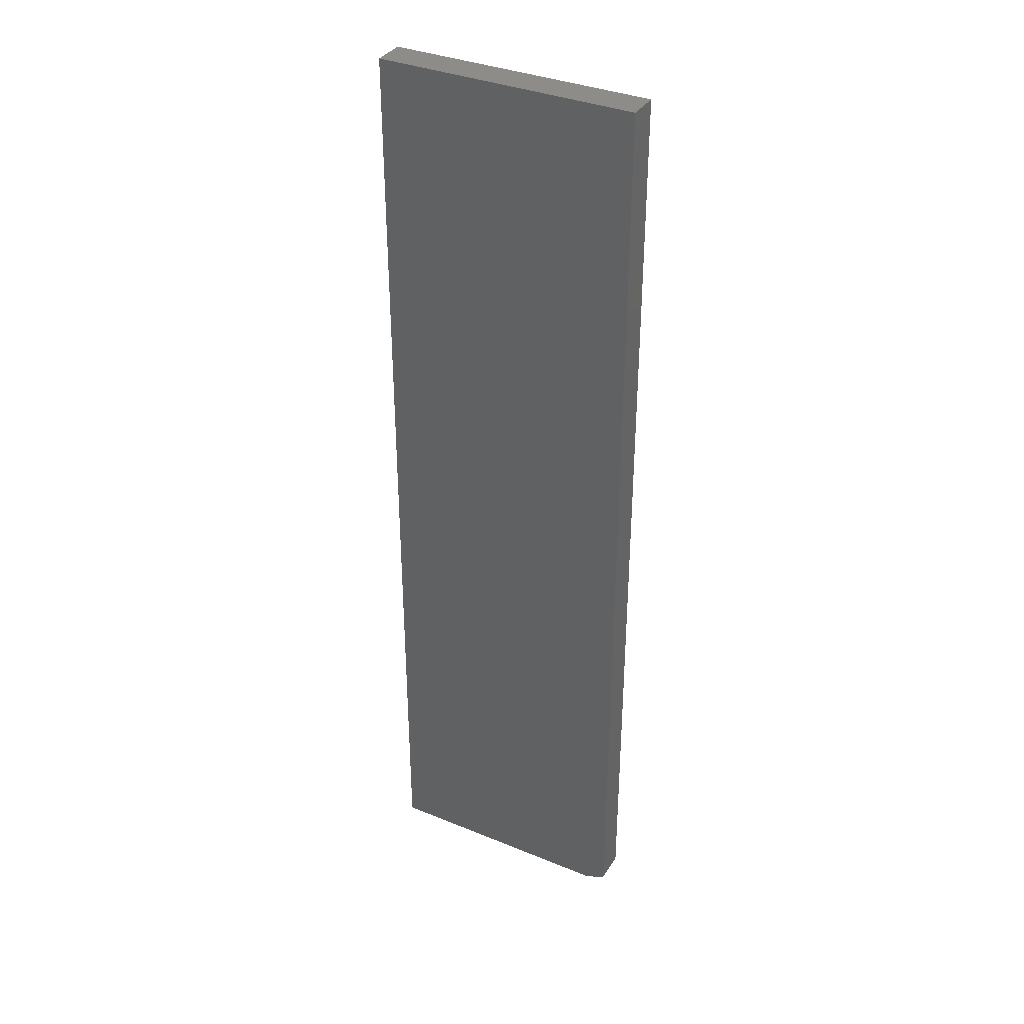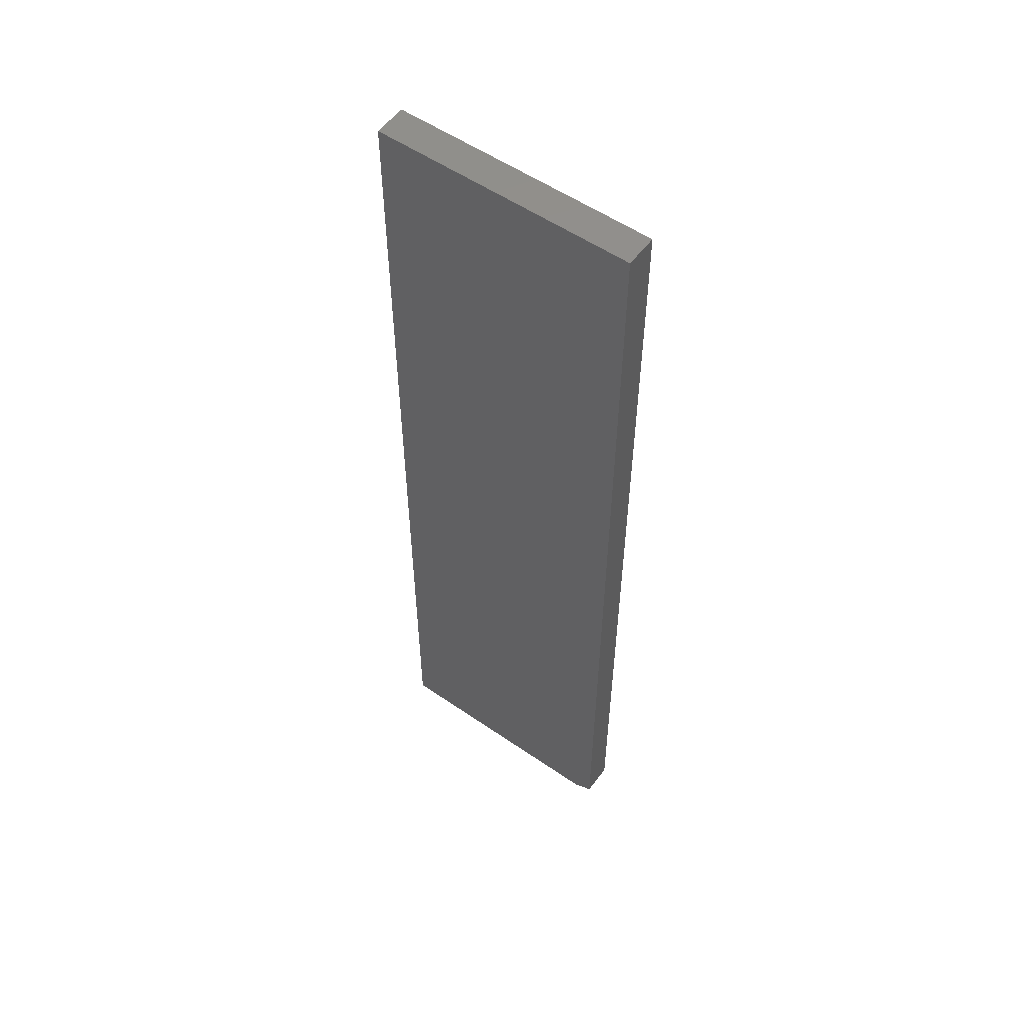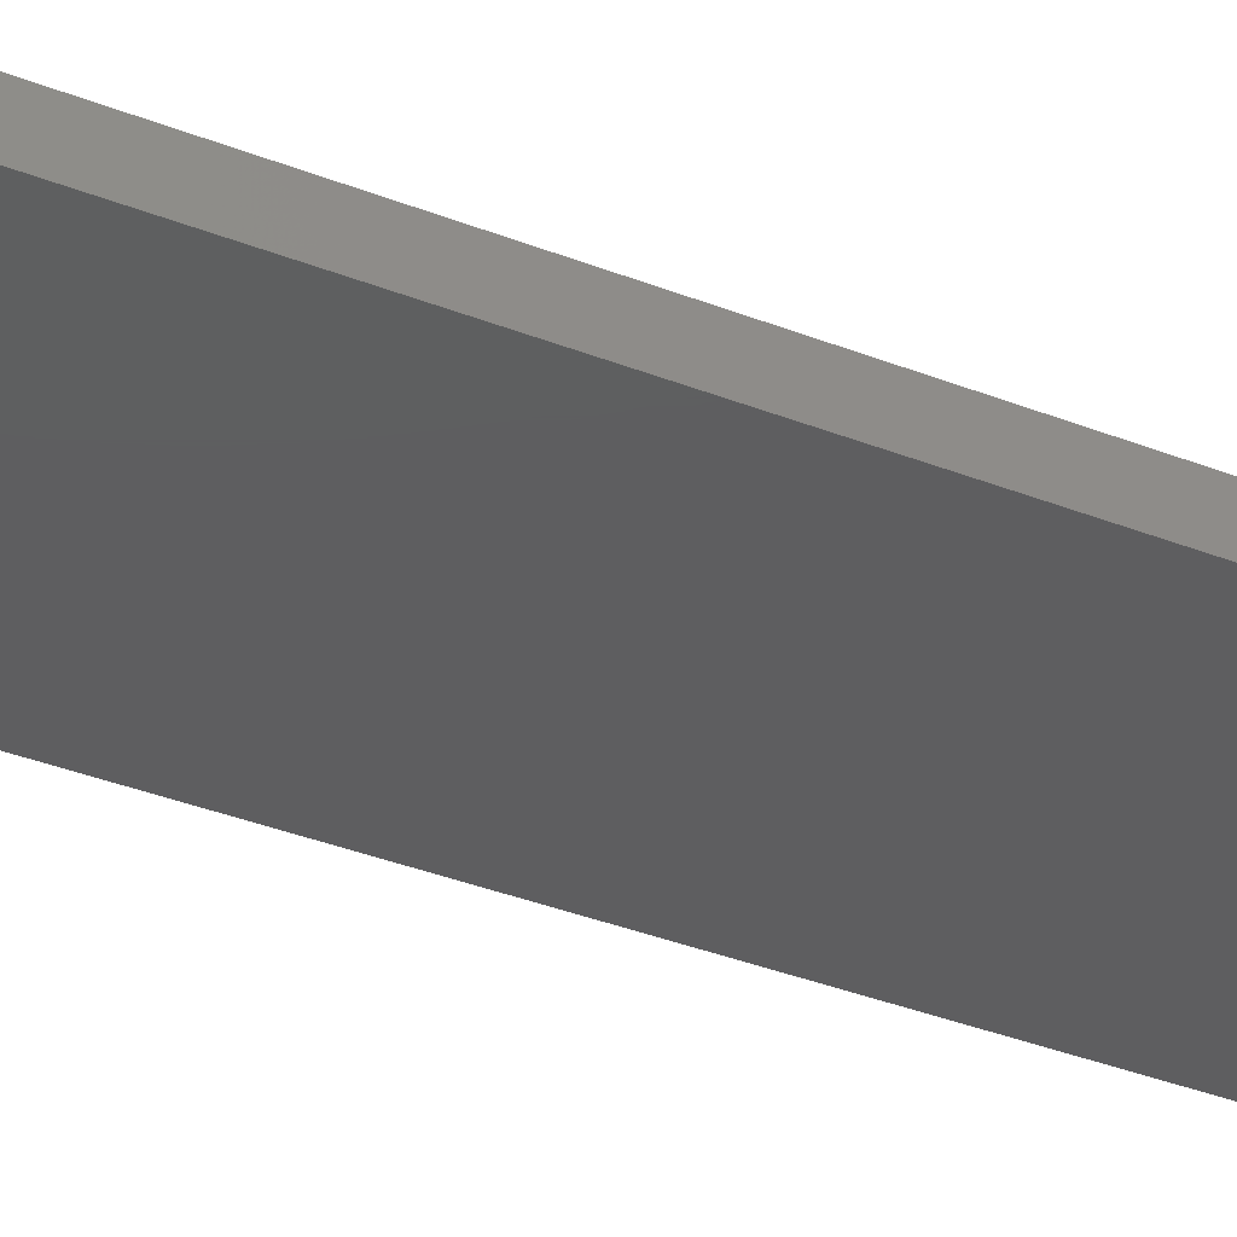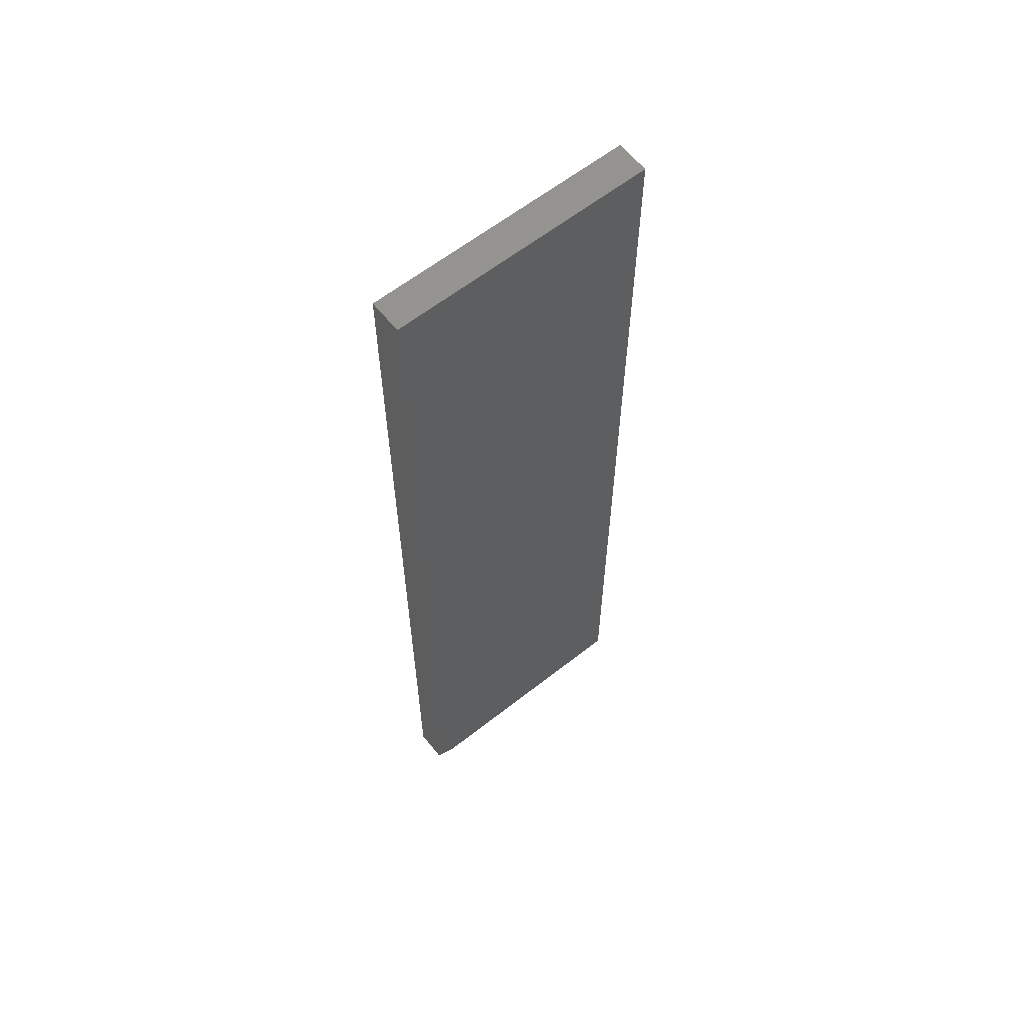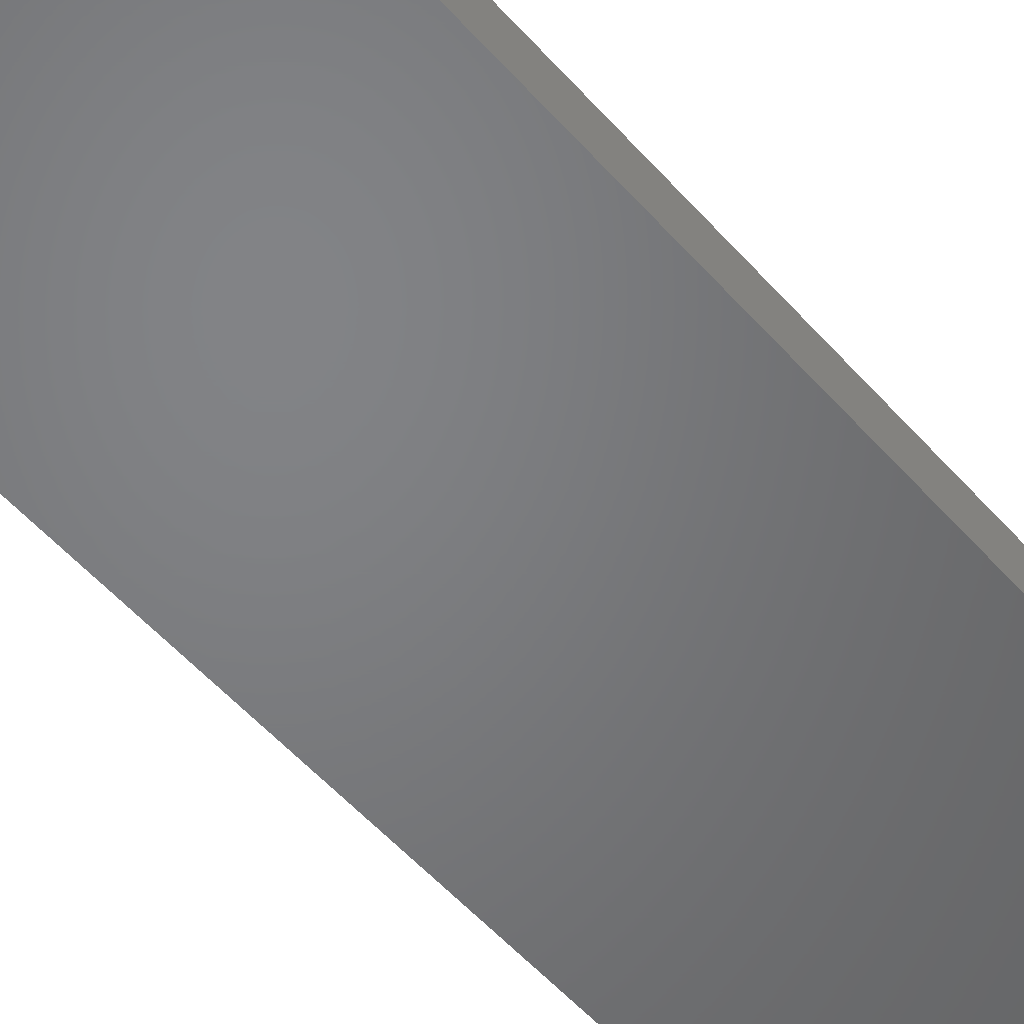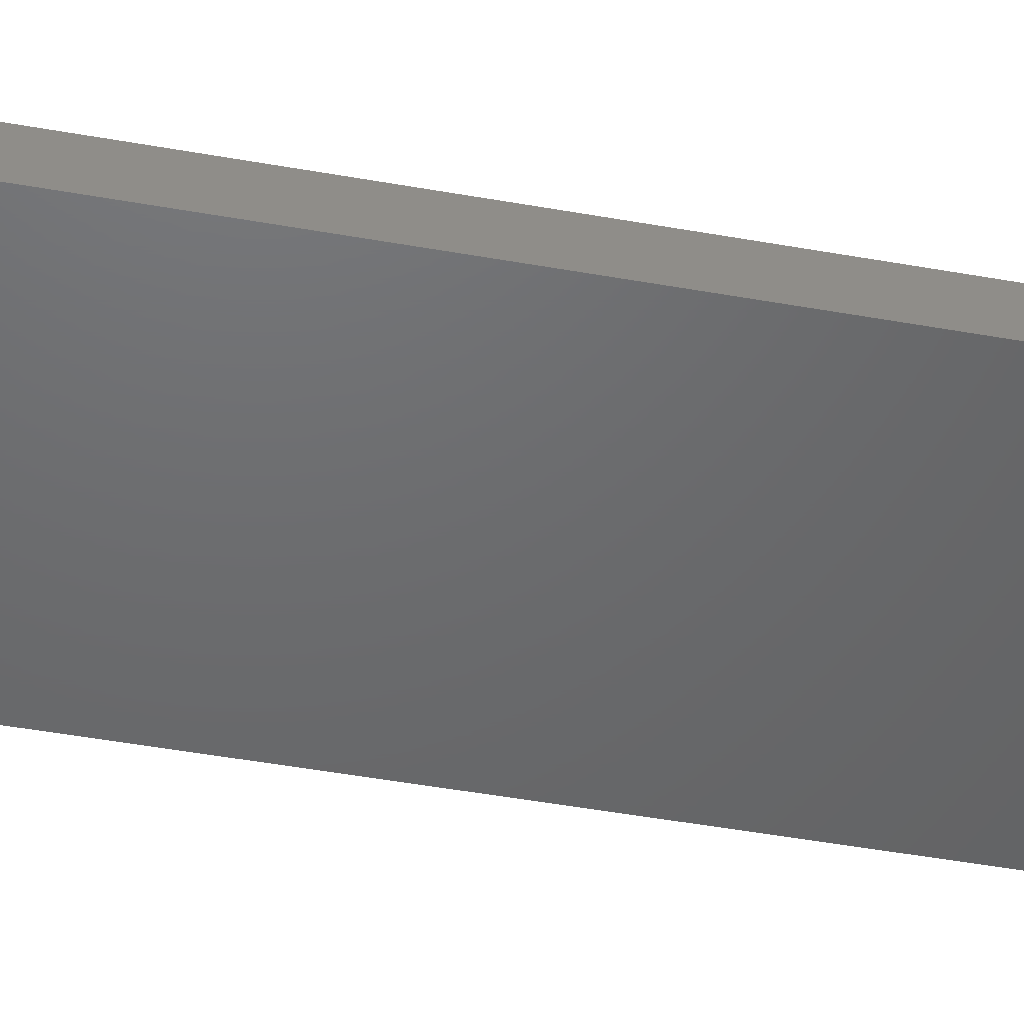
<metadata>
{"format":"stl","ext":"stl","renderer":"f3d","projection":"perspective","resolution":1024,"background":"white","views":[{"elev":35.7,"azim":28.3,"up":"+Z"},{"elev":55.1,"azim":36.0,"up":"+Z"},{"elev":-35.8,"azim":-117.5,"up":"+Y"},{"elev":61.7,"azim":141.4,"up":"+Z"},{"elev":-51.1,"azim":39.3,"up":"+Y"},{"elev":-47.9,"azim":-101.4,"up":"+Y"}]}
</metadata>
<code>
# stl→obj: 10 verts, 16 faces
v -0.1016 -0.01562 0
v -0.1016 0.01003 0
v 0.08594 -0.01562 0
v 0.08594 0.01003 0
v -0.1016 0.01003 0.75
v 0.1016 0.01003 0.75
v 0.1016 0.01003 0.007812
v 0.1016 -0.01562 0.007812
v 0.1016 -0.01562 0.75
v -0.1016 -0.01562 0.75
f 1 2 3
f 3 2 4
f 5 6 2
f 2 6 7
f 2 7 4
f 8 7 9
f 9 7 6
f 9 10 8
f 8 10 1
f 8 1 3
f 8 3 7
f 7 3 4
f 10 9 5
f 5 9 6
f 2 1 5
f 5 1 10

</code>
